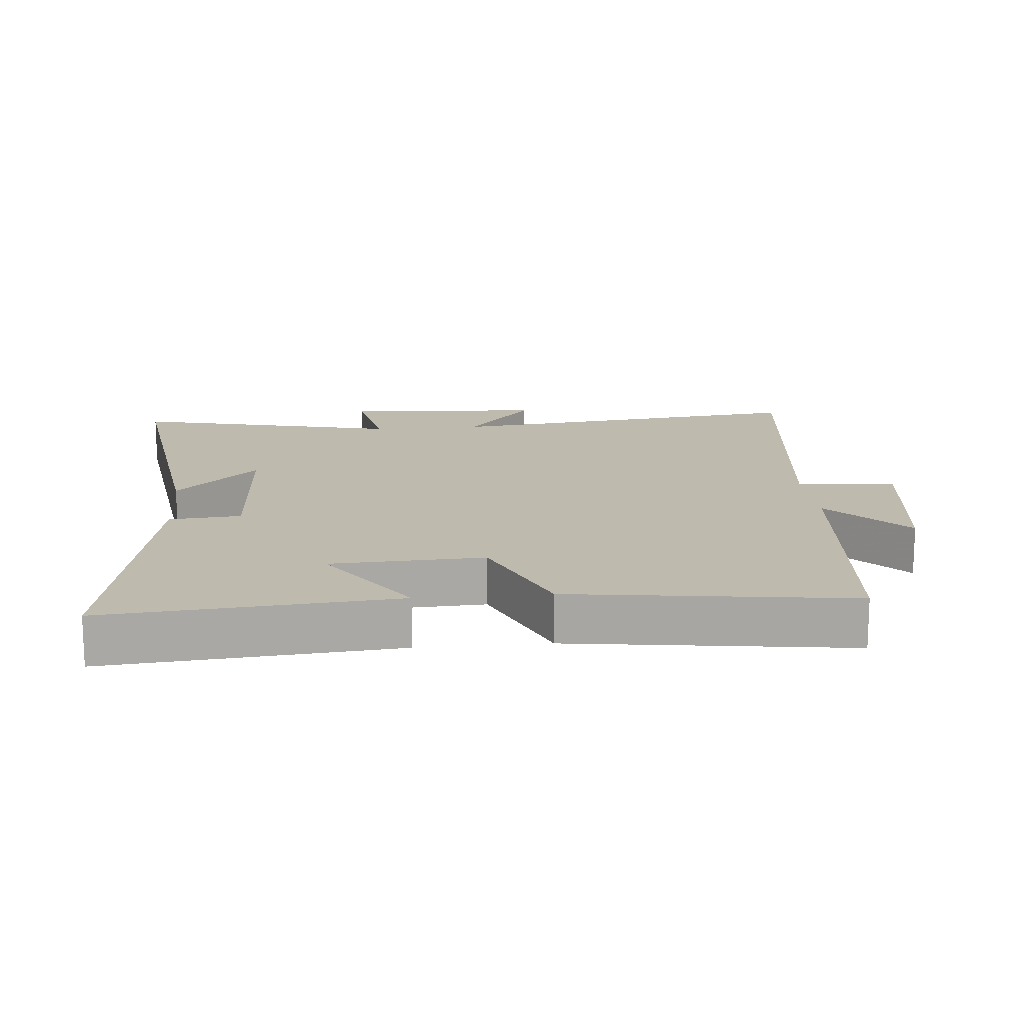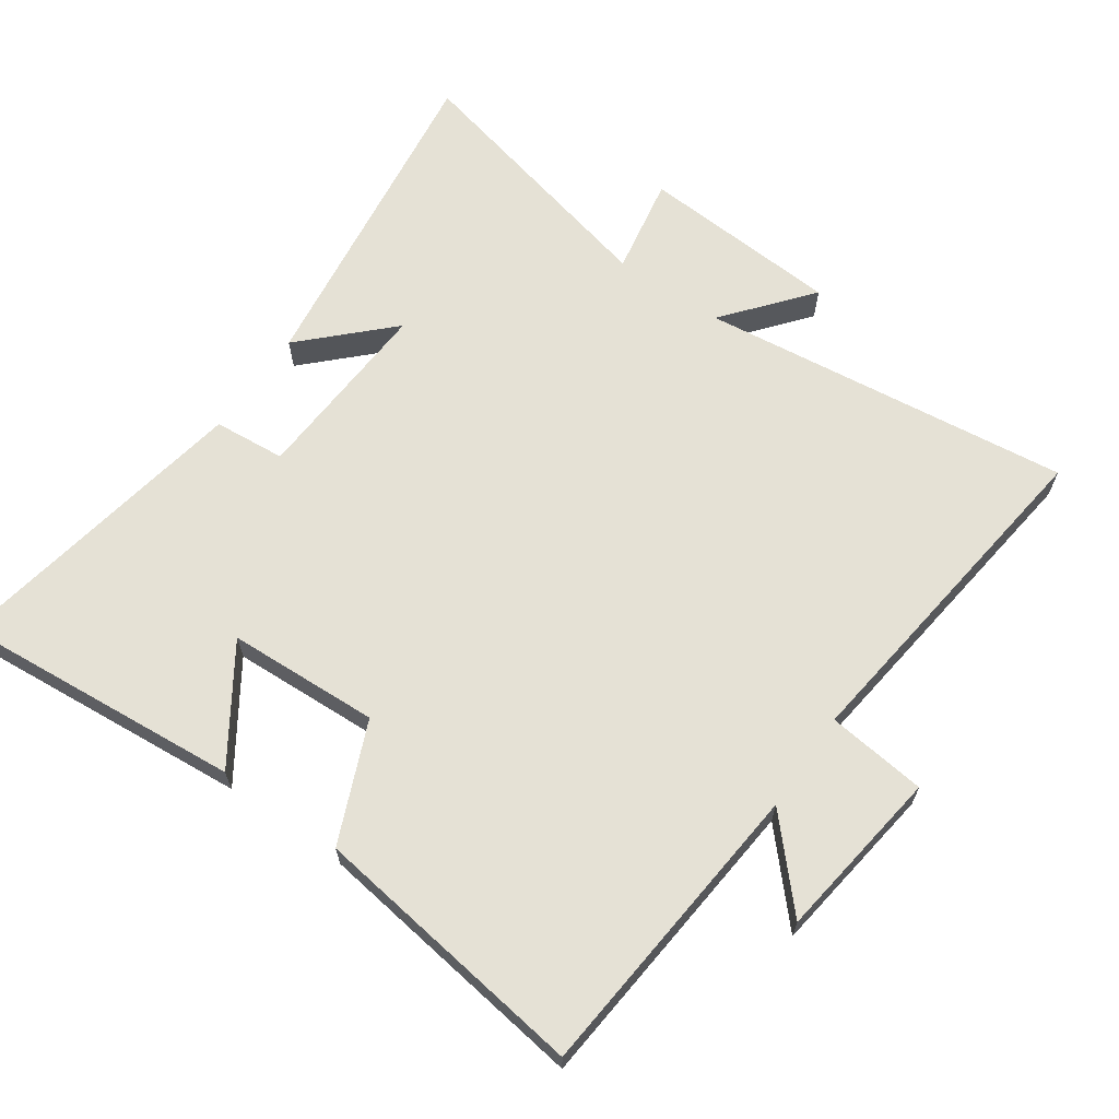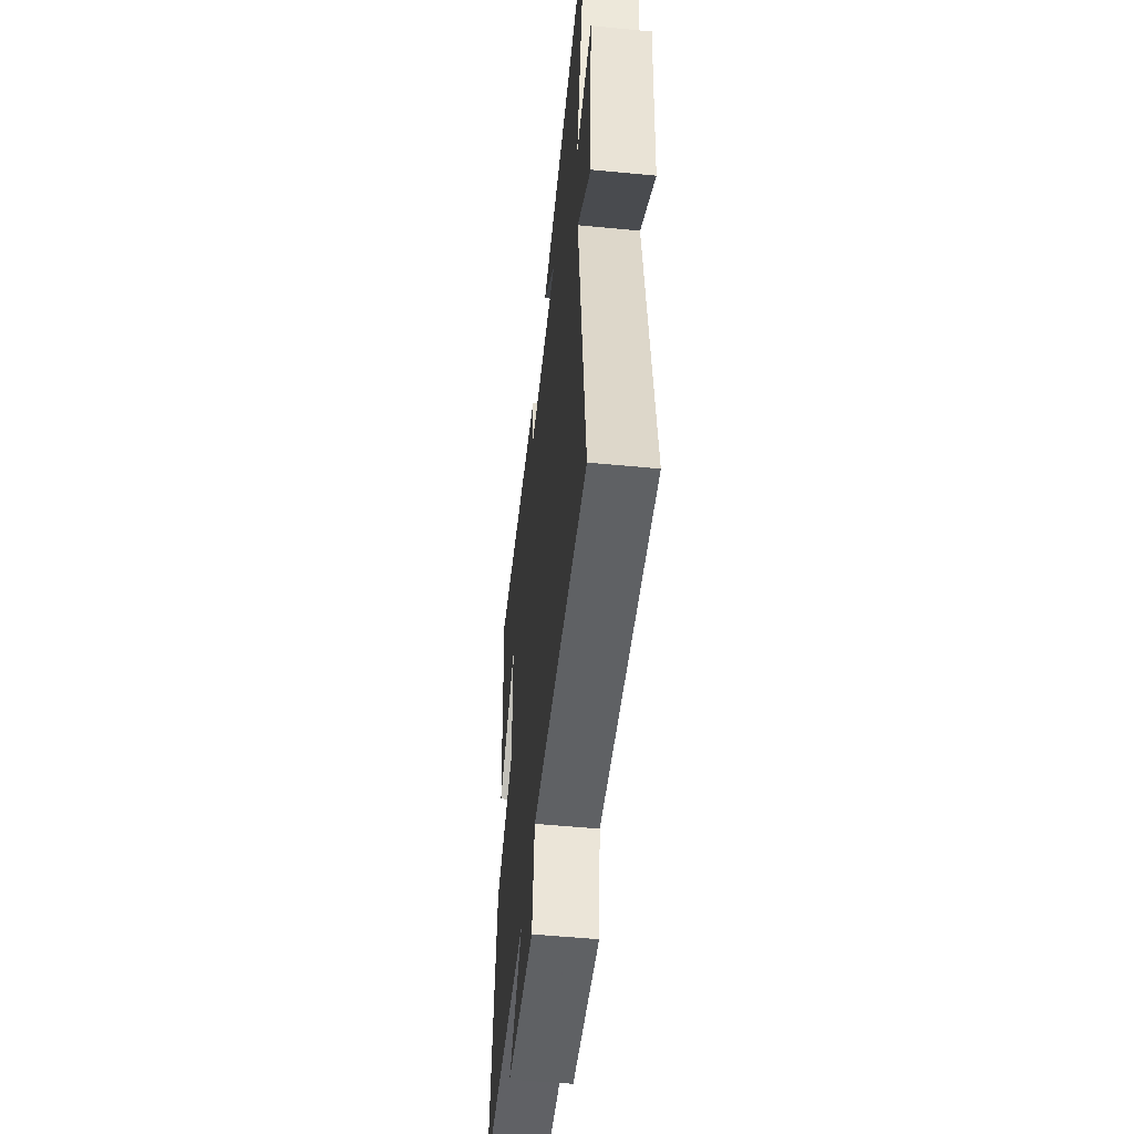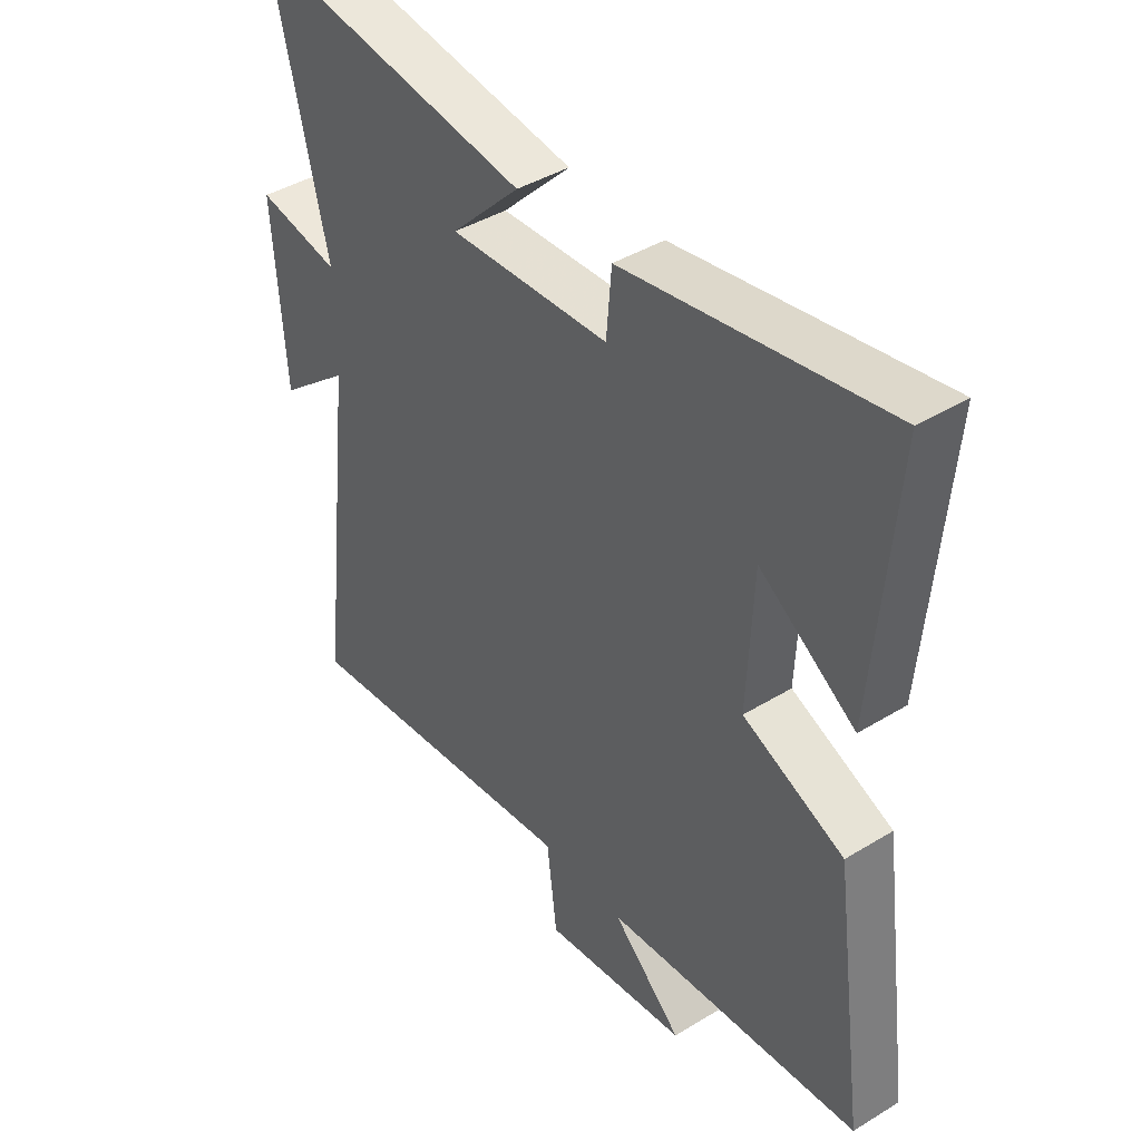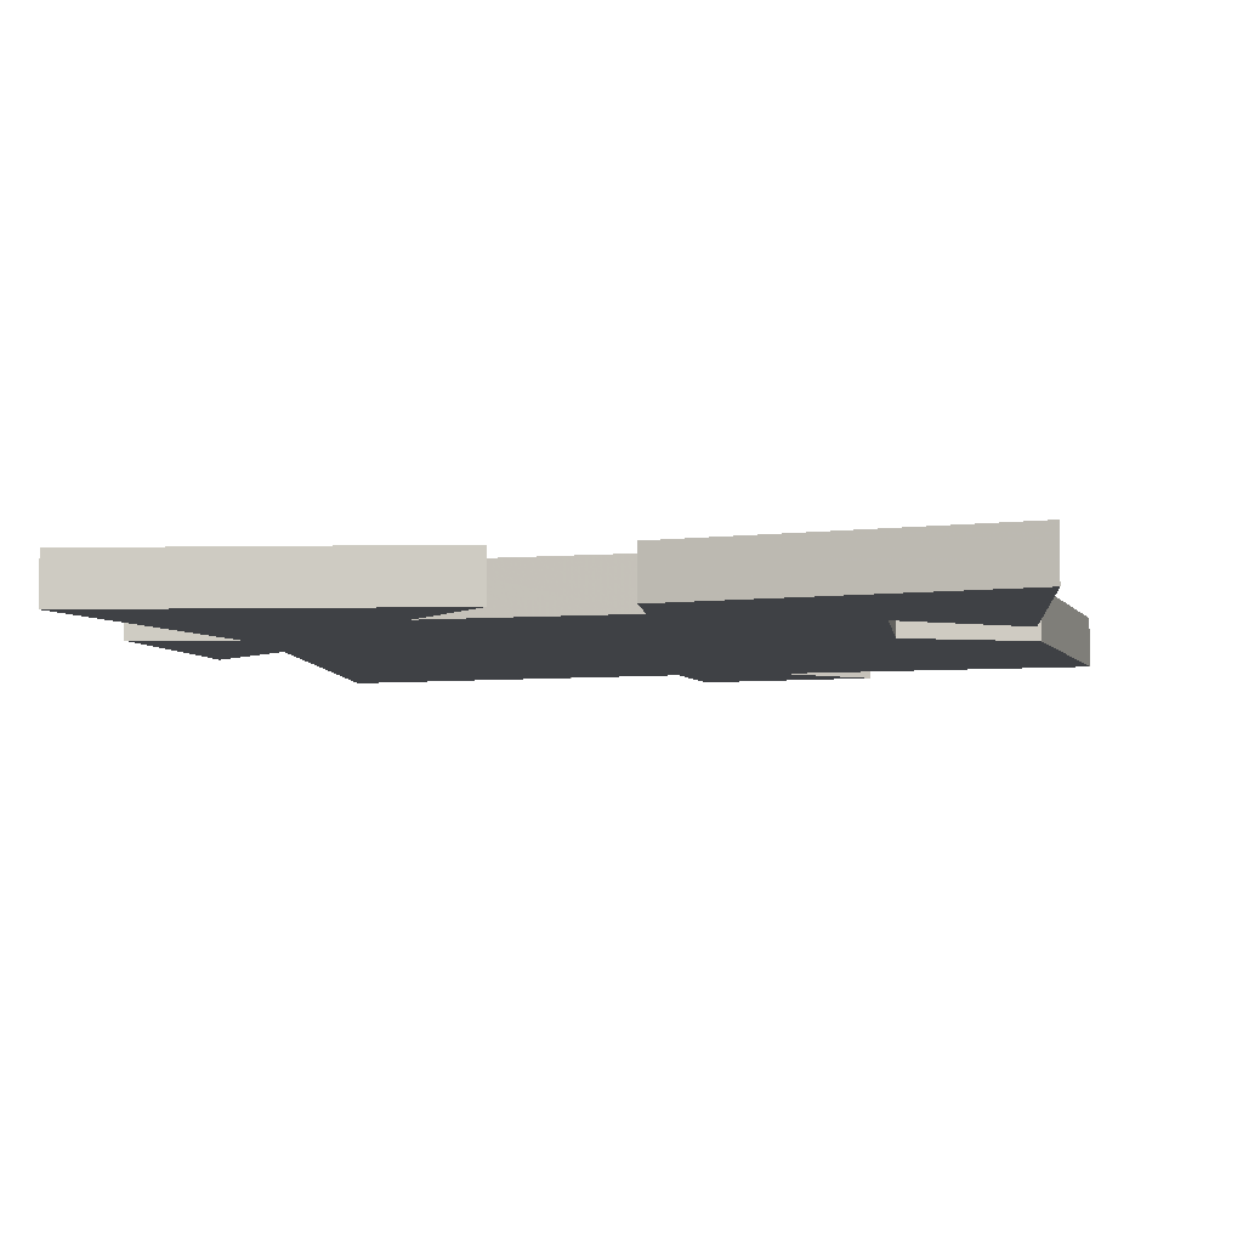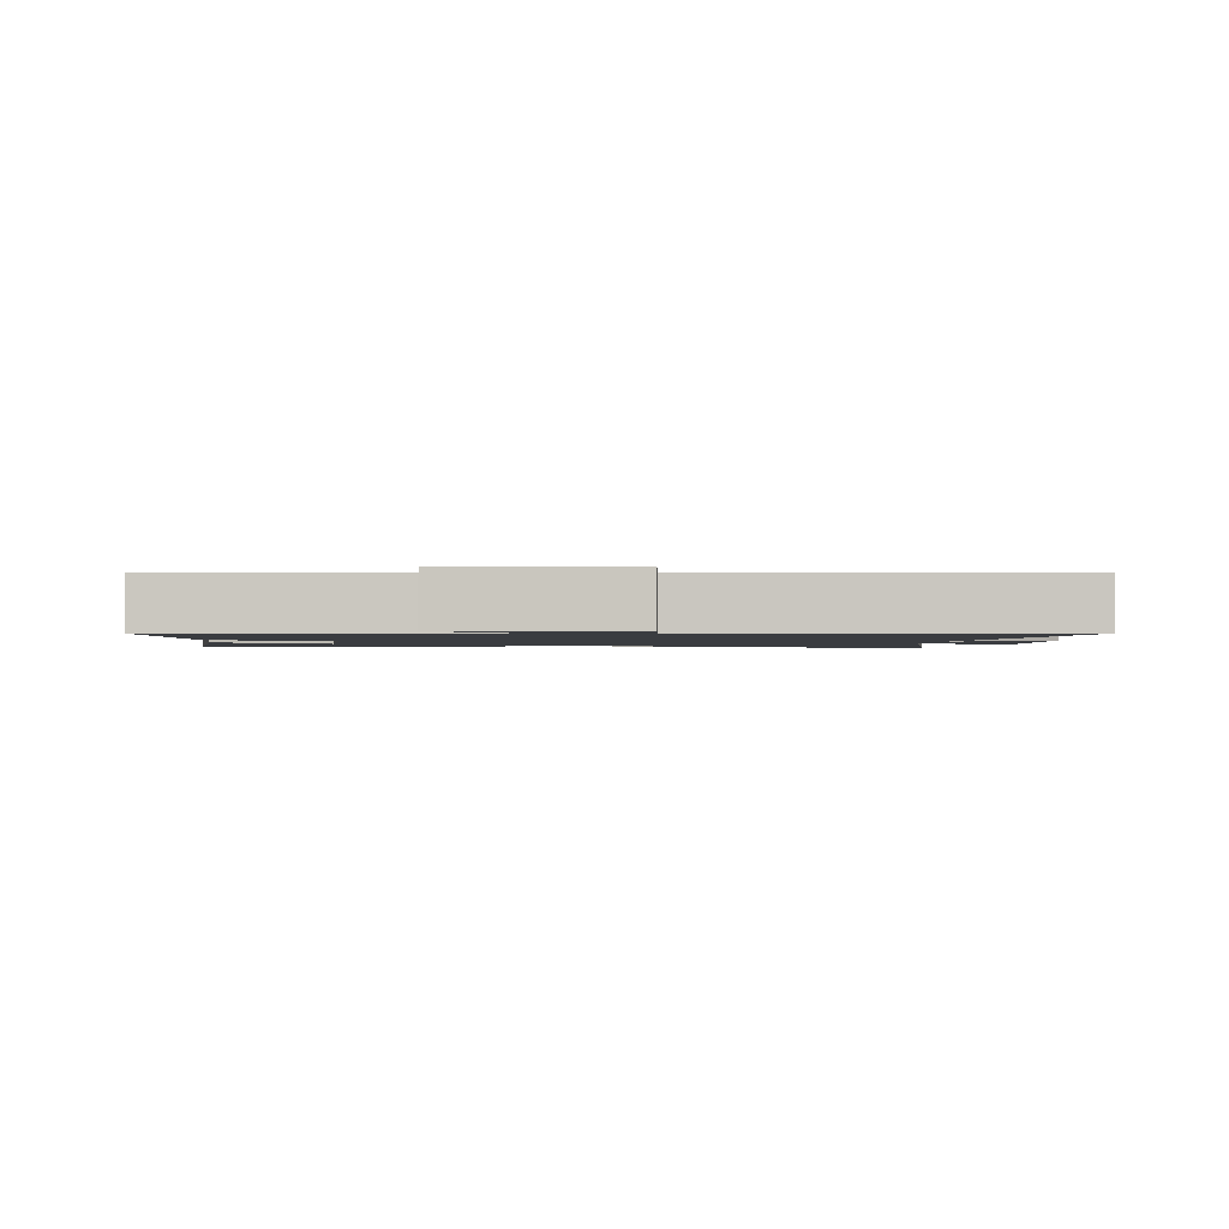
<metadata>
{"format":"obj","ext":"obj","renderer":"f3d","projection":"perspective","resolution":1024,"background":"white","views":[{"elev":15.4,"azim":84.7,"up":"+Y"},{"elev":65.0,"azim":124.8,"up":"+Y"},{"elev":-53.1,"azim":-95.9,"up":"+Z"},{"elev":41.8,"azim":53.6,"up":"+Z"},{"elev":-5.7,"azim":10.9,"up":"+Y"},{"elev":-1.6,"azim":174.3,"up":"+Y"}]}
</metadata>
<code>
v 0.536 0.07 0.582
v 0.5 0.07 0.152
v 0.331 0.07 0.264
v 0.321 0.07 0.036
v 0.5 0.07 -0.04
v 0.558 0.07 -0.457
v 0.104 0.07 -0.5
v 0.228 0.07 -0.613
v -0.03 0.07 -0.649
v -0.048 0.07 -0.5
v -0.566 0.07 -0.565
v -0.5 0.07 -0.006
v -0.628 0.07 -0.111
v -0.648 0.07 0.191
v -0.5 0.07 0.164
v -0.597 0.07 0.568
v -0.095 0.07 0.5
v -0.218 0.07 0.376
v 0.066 0.07 0.392
v 0.075 0.07 0.5
v 0.536 0 0.582
v 0.5 0 0.152
v 0.331 0 0.264
v 0.321 0 0.036
v 0.5 0 -0.04
v 0.558 0 -0.457
v 0.104 0 -0.5
v 0.228 0 -0.613
v -0.03 0 -0.649
v -0.048 0 -0.5
v -0.566 0 -0.565
v -0.5 0 -0.006
v -0.628 0 -0.111
v -0.648 0 0.191
v -0.5 0 0.164
v -0.597 0 0.568
v -0.095 0 0.5
v -0.218 0 0.376
v 0.066 0 0.392
v 0.075 0 0.5
f 19 20 1
f 15 16 17 18
f 15 18 19
f 12 13 14 15
f 12 15 19
f 10 11 12 19
f 7 8 9 10
f 4 5 6 7
f 3 4 7 10
f 1 2 3
f 19 1 3
f 3 10 19
f 21 40 39
f 38 37 36 35
f 39 38 35
f 35 34 33 32
f 39 35 32
f 39 32 31 30
f 30 29 28 27
f 27 26 25 24
f 30 27 24 23
f 23 22 21
f 23 21 39
f 39 30 23
f 1 21 22 2
f 2 22 23 3
f 3 23 24 4
f 4 24 25 5
f 5 25 26 6
f 6 26 27 7
f 7 27 28 8
f 8 28 29 9
f 9 29 30 10
f 10 30 31 11
f 11 31 32 12
f 12 32 33 13
f 13 33 34 14
f 14 34 35 15
f 15 35 36 16
f 16 36 37 17
f 17 37 38 18
f 18 38 39 19
f 19 39 40 20
f 20 40 21 1

</code>
